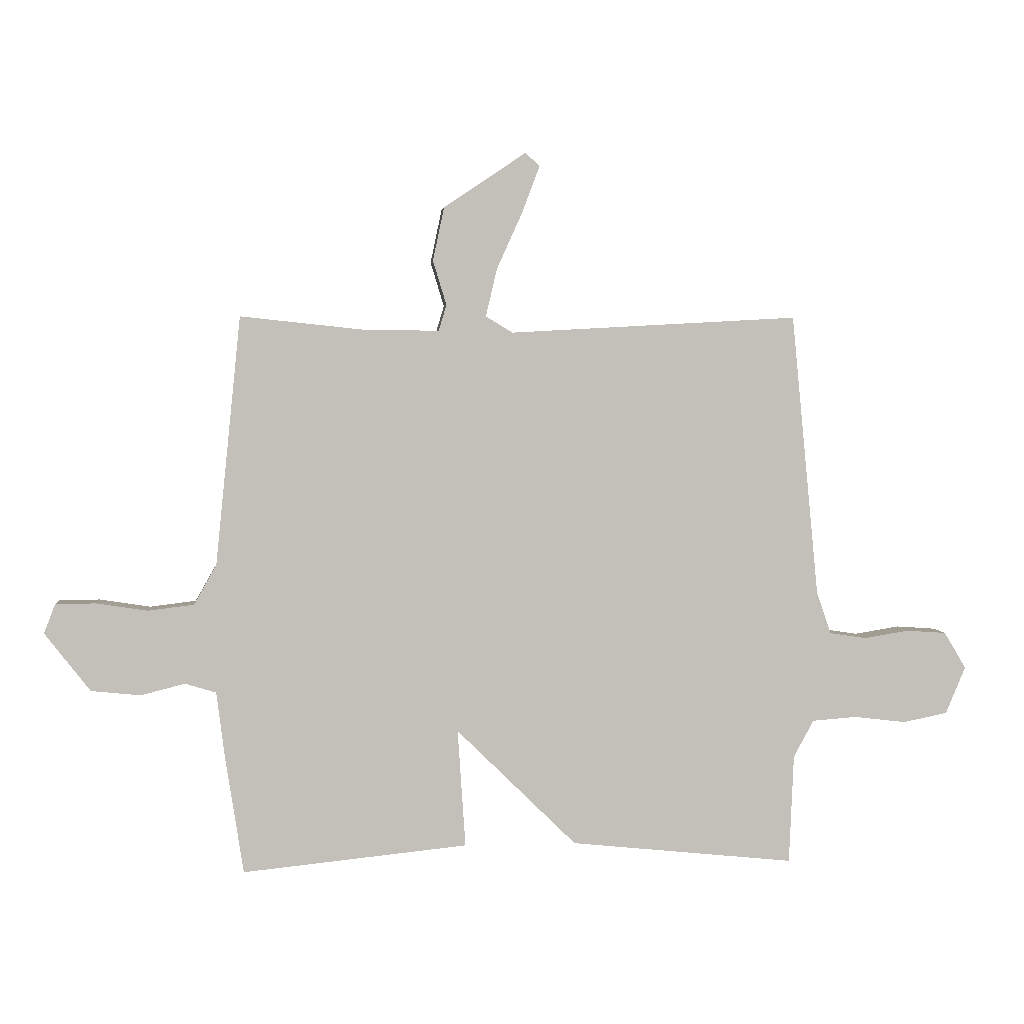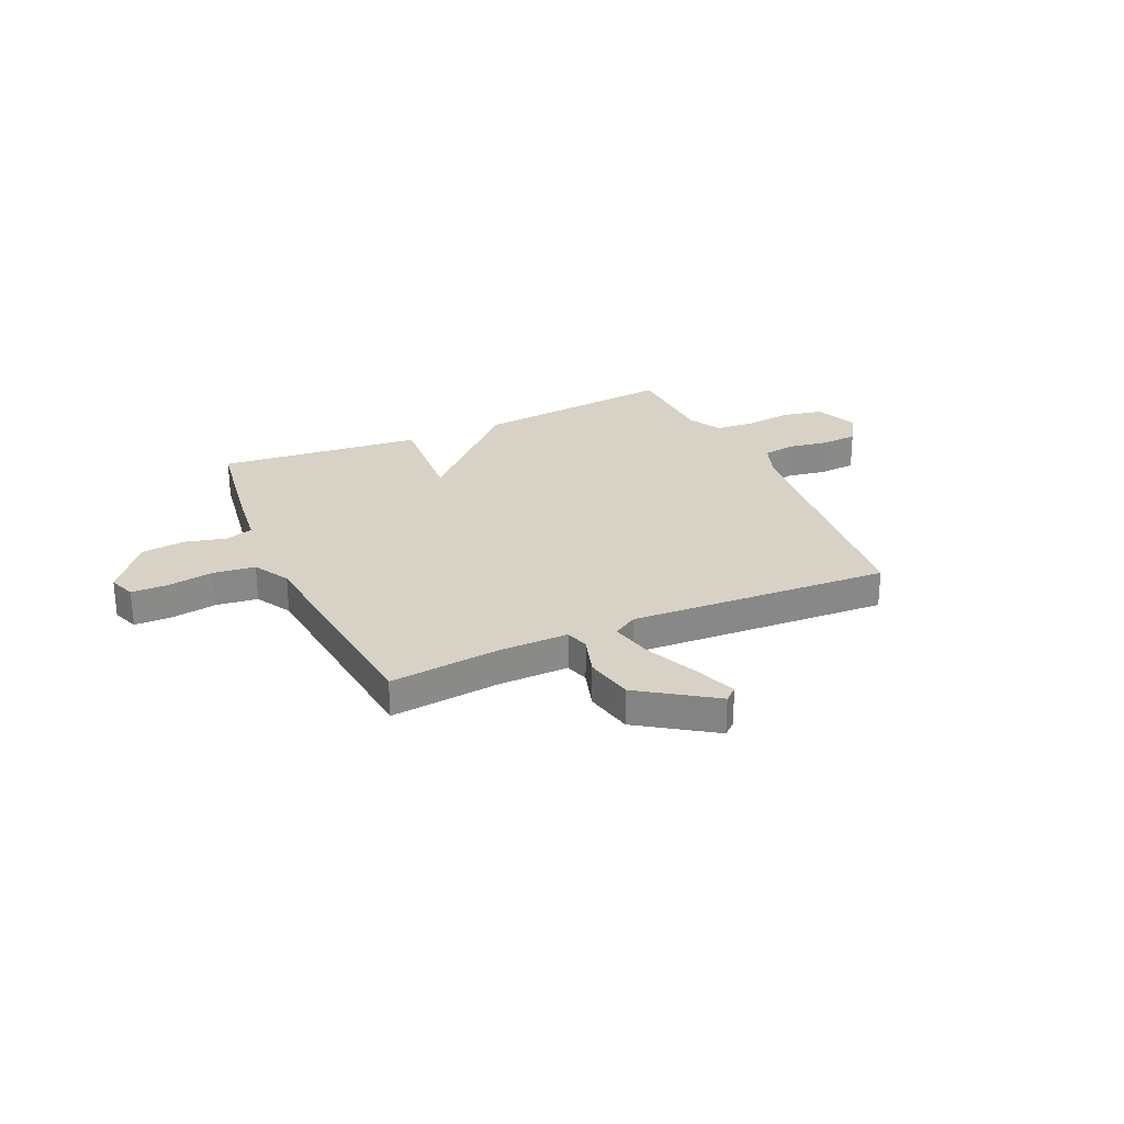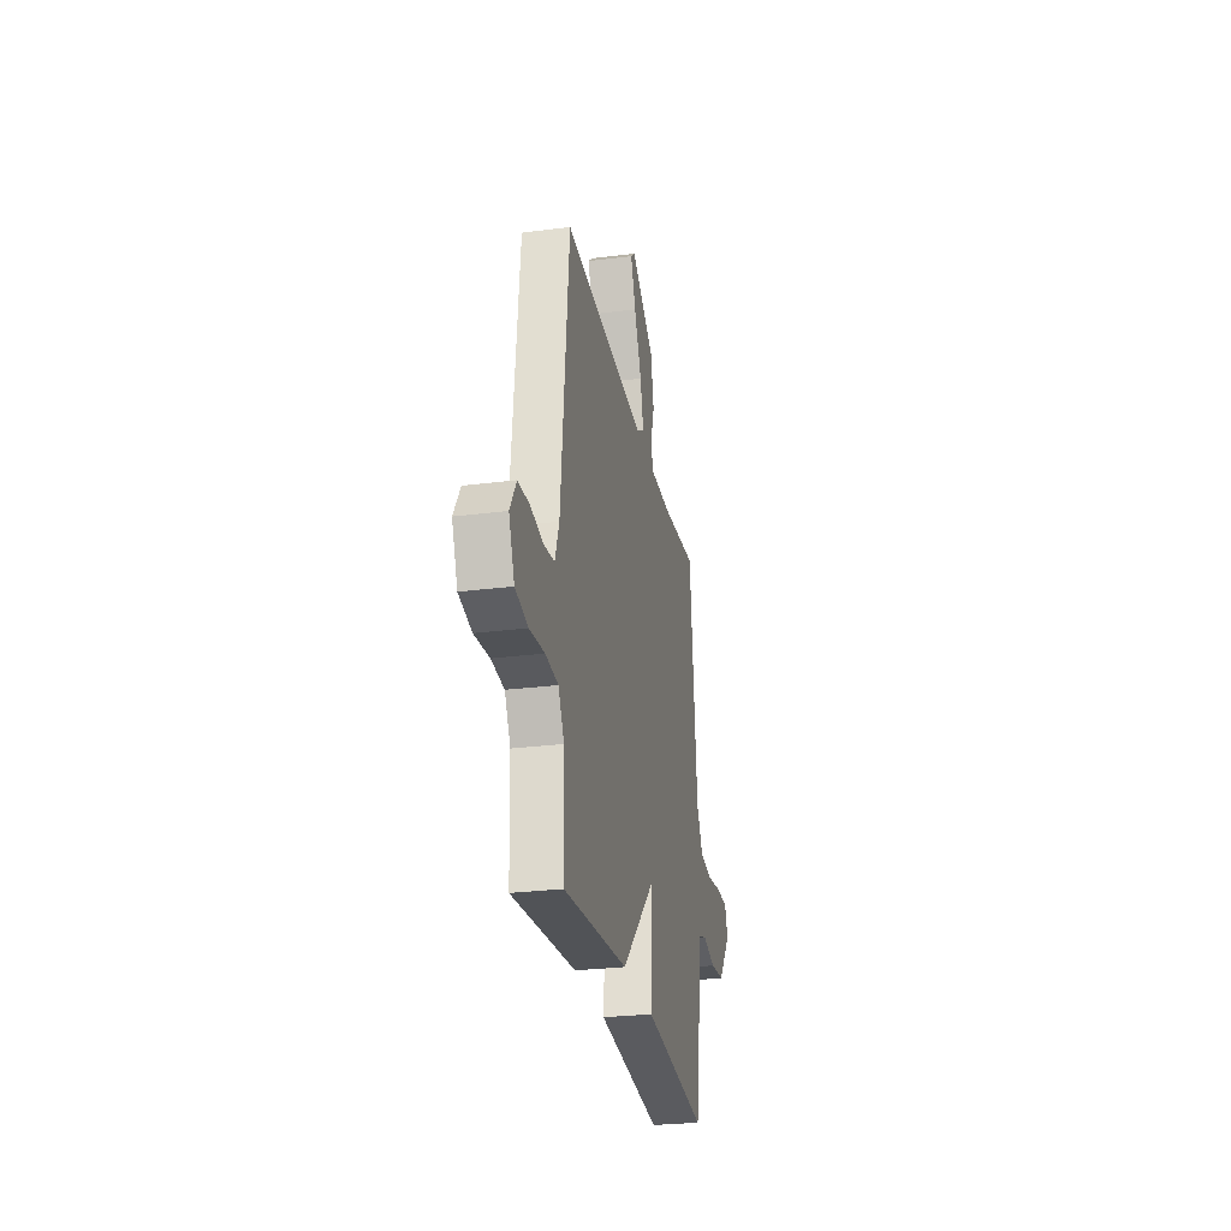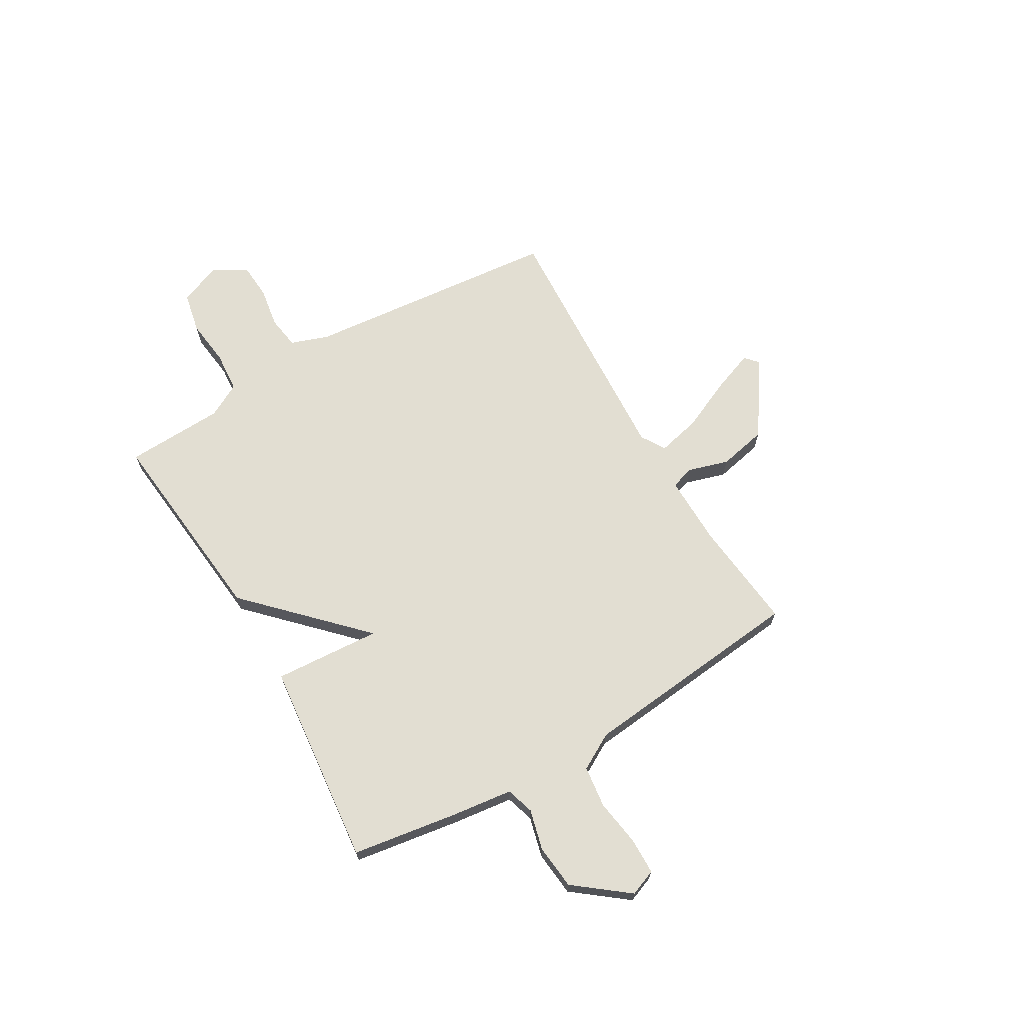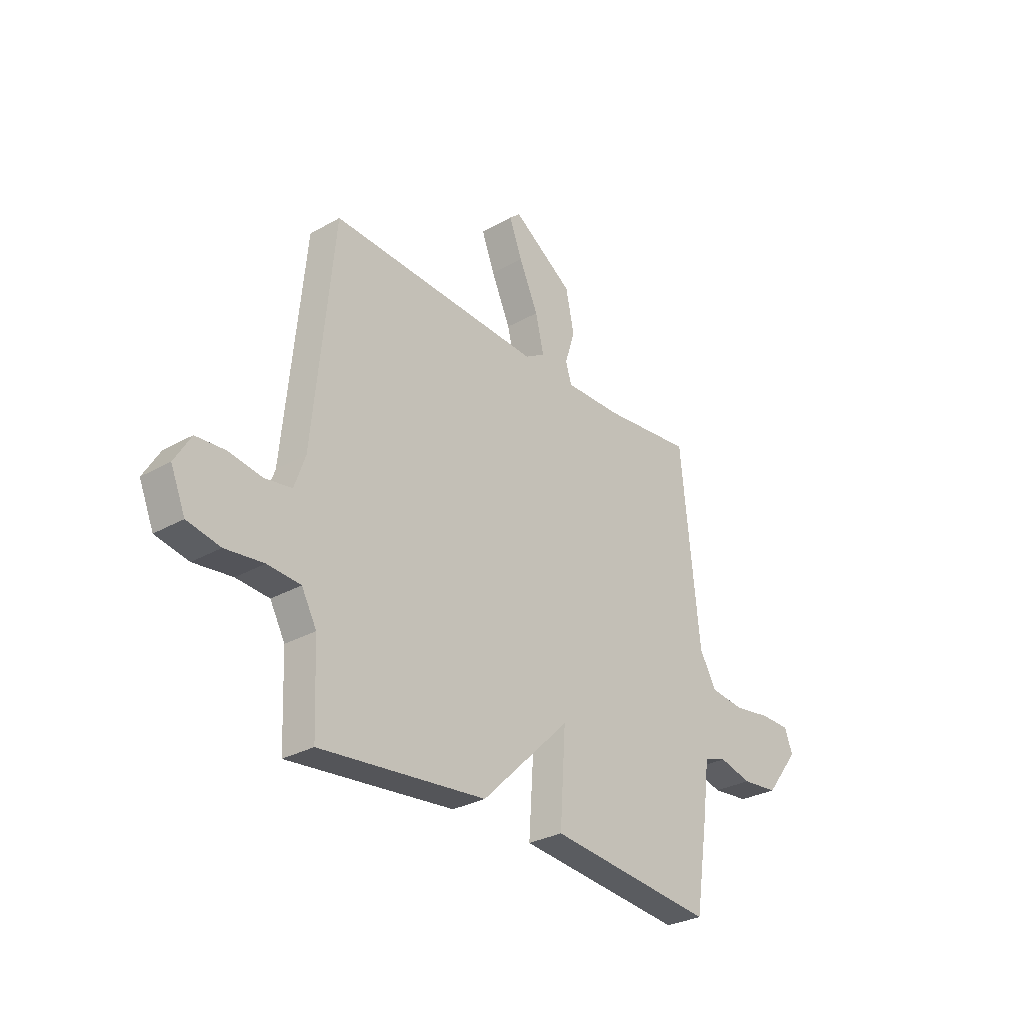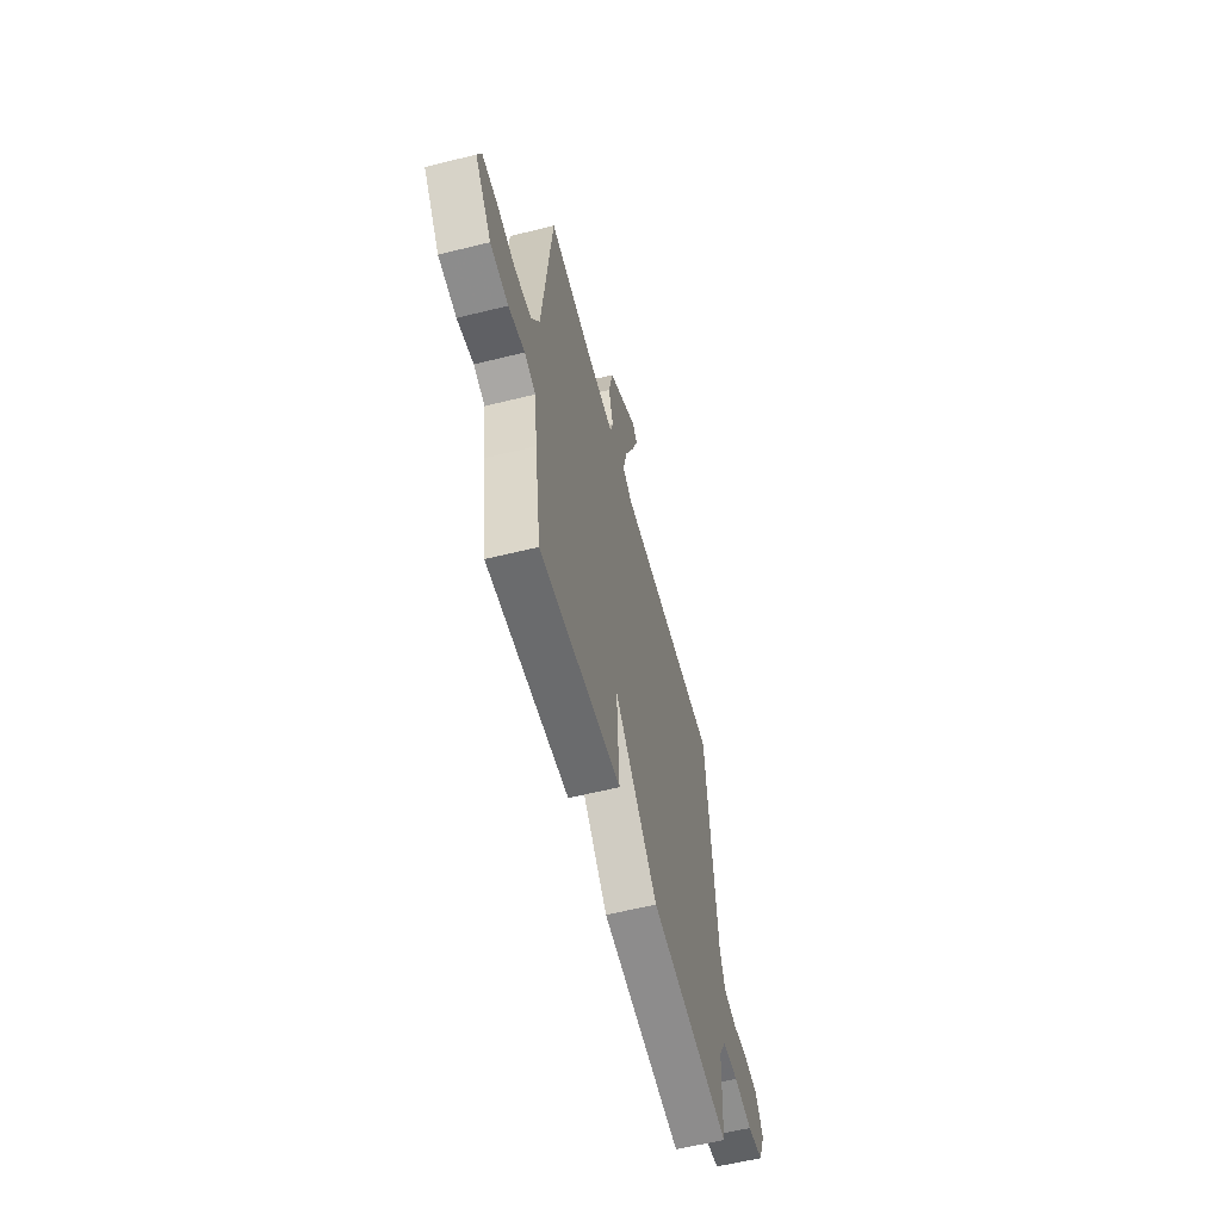
<metadata>
{"format":"obj","ext":"obj","renderer":"f3d","projection":"perspective","resolution":1024,"background":"white","views":[{"elev":3.5,"azim":-5.5,"up":"+Z"},{"elev":27.2,"azim":-24.2,"up":"+Y"},{"elev":-27.5,"azim":101.1,"up":"+Z"},{"elev":67.9,"azim":-120.3,"up":"+Y"},{"elev":-29.6,"azim":129.9,"up":"+Z"},{"elev":-58.8,"azim":-75.6,"up":"+Z"}]}
</metadata>
<code>
v -0.5 0.07 -0.5
v -0.532 0.07 -0.293
v -0.547 0.07 -0.173
v -0.602 0.07 -0.156
v -0.681 0.07 -0.176
v -0.769 0.07 -0.167
v -0.85 0.07 -0.063
v -0.83 0.07 -0.011
v -0.758 0.07 -0.01
v -0.667 0.07 -0.024
v -0.585 0.07 -0.014
v -0.545 0.07 0.057
v -0.5 0.07 0.5
v -0.283 0.07 0.477
v -0.146 0.07 0.475
v -0.132 0.07 0.521
v -0.156 0.07 0.6
v -0.136 0.07 0.695
v 0.01 0.07 0.793
v 0.036 0.07 0.77
v 0.005 0.07 0.688
v -0.041 0.07 0.586
v -0.061 0.07 0.501
v -0.013 0.07 0.472
v 0.5 0.07 0.5
v 0.549 0.07 -0.004
v 0.575 0.07 -0.078
v 0.64 0.07 -0.088
v 0.719 0.07 -0.075
v 0.79 0.07 -0.08
v 0.829 0.07 -0.145
v 0.794 0.07 -0.229
v 0.715 0.07 -0.245
v 0.623 0.07 -0.234
v 0.544 0.07 -0.24
v 0.508 0.07 -0.306
v 0.5 0.07 -0.5
v 0.101 0.07 -0.459
v -0.113 0.07 -0.249
v -0.099 0.07 -0.459
v -0.5 0 -0.5
v -0.532 0 -0.293
v -0.547 0 -0.173
v -0.602 0 -0.156
v -0.681 0 -0.176
v -0.769 0 -0.167
v -0.85 0 -0.063
v -0.83 0 -0.011
v -0.758 0 -0.01
v -0.667 0 -0.024
v -0.585 0 -0.014
v -0.545 0 0.057
v -0.5 0 0.5
v -0.283 0 0.477
v -0.146 0 0.475
v -0.132 0 0.521
v -0.156 0 0.6
v -0.136 0 0.695
v 0.01 0 0.793
v 0.036 0 0.77
v 0.005 0 0.688
v -0.041 0 0.586
v -0.061 0 0.501
v -0.013 0 0.472
v 0.5 0 0.5
v 0.549 0 -0.004
v 0.575 0 -0.078
v 0.64 0 -0.088
v 0.719 0 -0.075
v 0.79 0 -0.08
v 0.829 0 -0.145
v 0.794 0 -0.229
v 0.715 0 -0.245
v 0.623 0 -0.234
v 0.544 0 -0.24
v 0.508 0 -0.306
v 0.5 0 -0.5
v 0.101 0 -0.459
v -0.113 0 -0.249
v -0.099 0 -0.459
f 1 2 3
f 40 1 3
f 39 40 3
f 36 37 38 39
f 39 3 4
f 36 39 4
f 35 36 4
f 34 35 4
f 32 33 34
f 31 32 34
f 30 31 34
f 29 30 34
f 28 29 34
f 27 28 34 4
f 26 27 4
f 24 25 26 4
f 23 24 4 5
f 22 23 5
f 20 21 22
f 19 20 22
f 18 19 22
f 17 18 22
f 16 17 22
f 15 16 22
f 15 22 5
f 14 15 5
f 12 13 14
f 11 12 14
f 11 14 5
f 5 6 7
f 11 5 7
f 10 11 7
f 7 8 9 10
f 43 42 41
f 43 41 80
f 43 80 79
f 79 78 77 76
f 44 43 79
f 44 79 76
f 44 76 75
f 44 75 74
f 74 73 72
f 74 72 71
f 74 71 70
f 74 70 69
f 74 69 68
f 44 74 68 67
f 44 67 66
f 44 66 65 64
f 45 44 64 63
f 45 63 62
f 62 61 60
f 62 60 59
f 62 59 58
f 62 58 57
f 62 57 56
f 62 56 55
f 45 62 55
f 45 55 54
f 54 53 52
f 54 52 51
f 45 54 51
f 47 46 45
f 47 45 51
f 47 51 50
f 50 49 48 47
f 1 41 42 2
f 2 42 43 3
f 3 43 44 4
f 4 44 45 5
f 5 45 46 6
f 6 46 47 7
f 7 47 48 8
f 8 48 49 9
f 9 49 50 10
f 10 50 51 11
f 11 51 52 12
f 12 52 53 13
f 13 53 54 14
f 14 54 55 15
f 15 55 56 16
f 16 56 57 17
f 17 57 58 18
f 18 58 59 19
f 19 59 60 20
f 20 60 61 21
f 21 61 62 22
f 22 62 63 23
f 23 63 64 24
f 24 64 65 25
f 25 65 66 26
f 26 66 67 27
f 27 67 68 28
f 28 68 69 29
f 29 69 70 30
f 30 70 71 31
f 31 71 72 32
f 32 72 73 33
f 33 73 74 34
f 34 74 75 35
f 35 75 76 36
f 36 76 77 37
f 37 77 78 38
f 38 78 79 39
f 39 79 80 40
f 40 80 41 1

</code>
